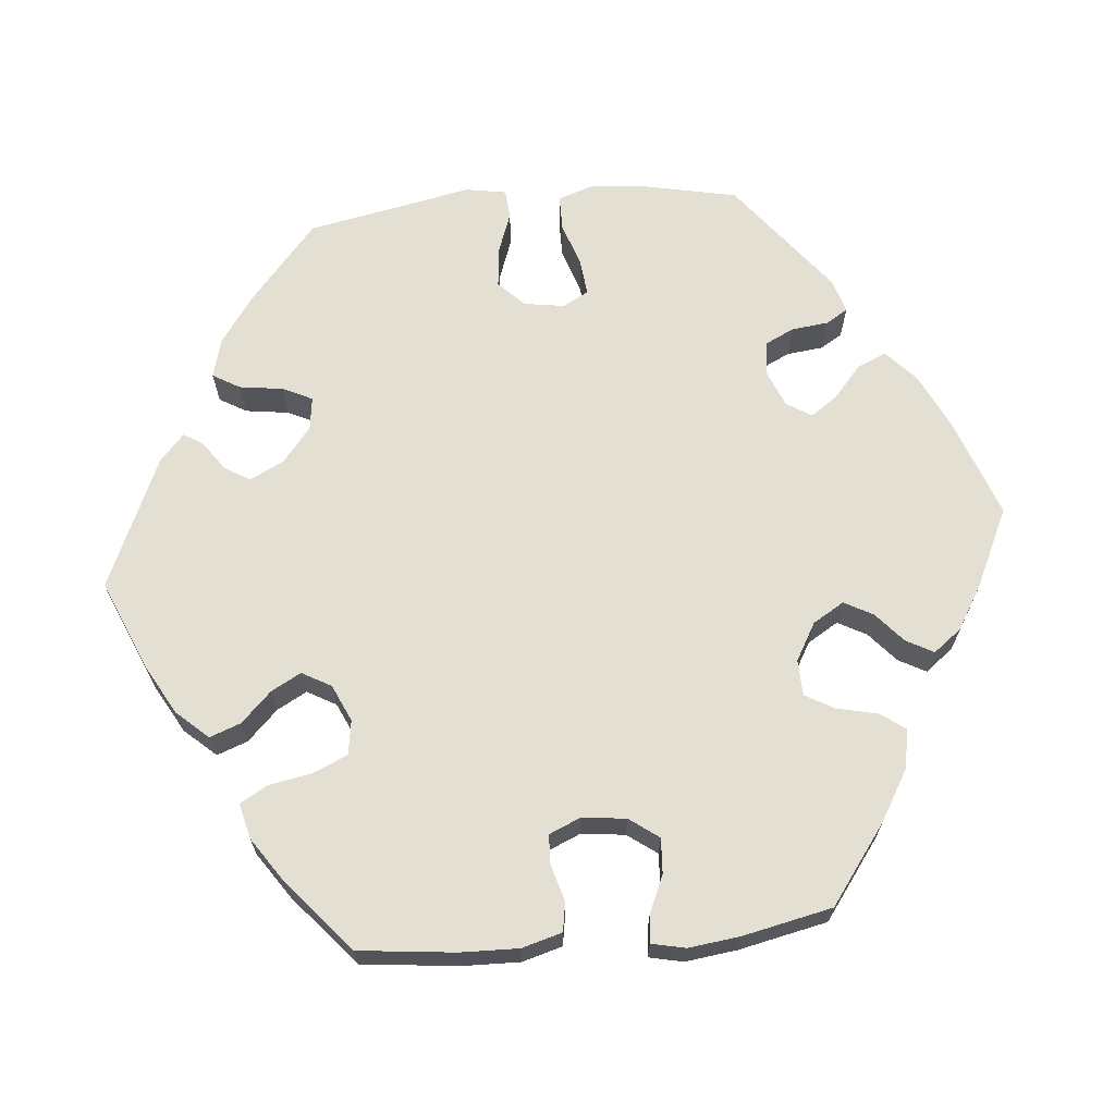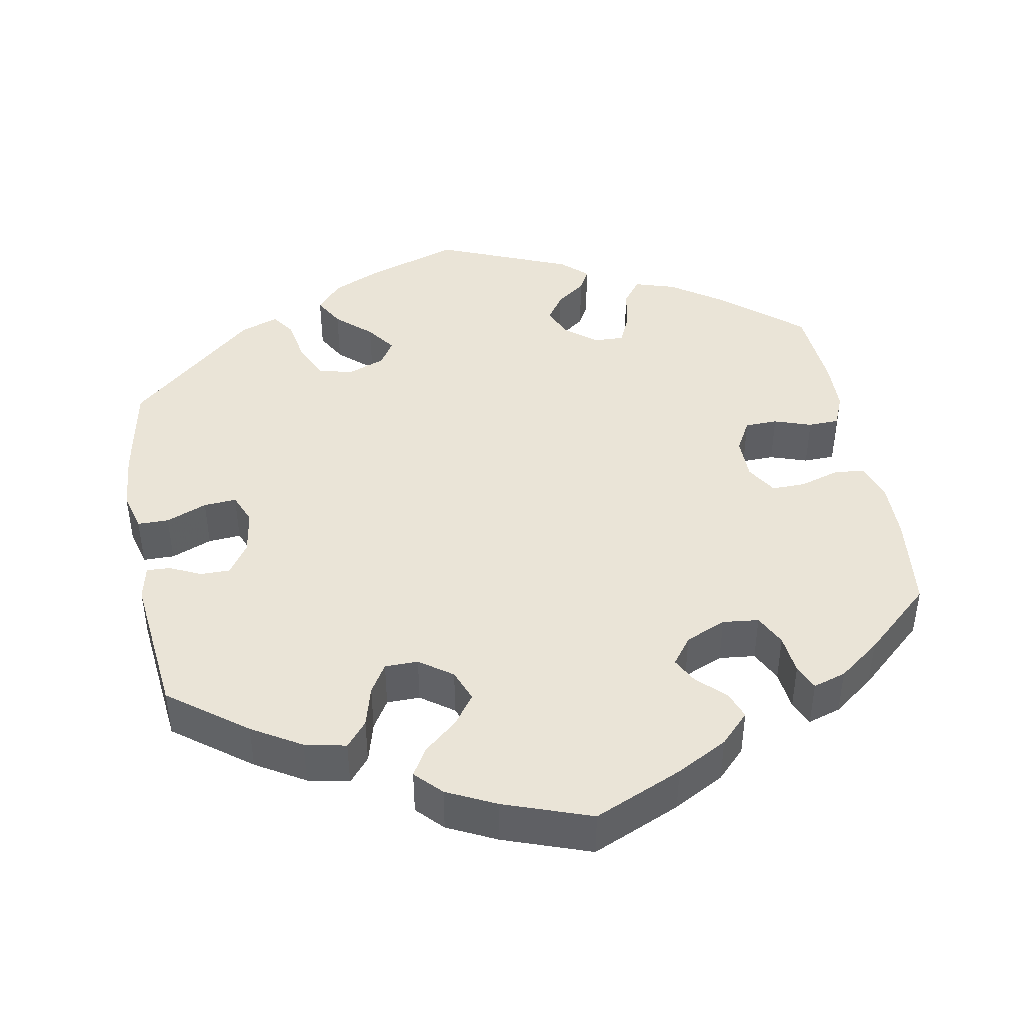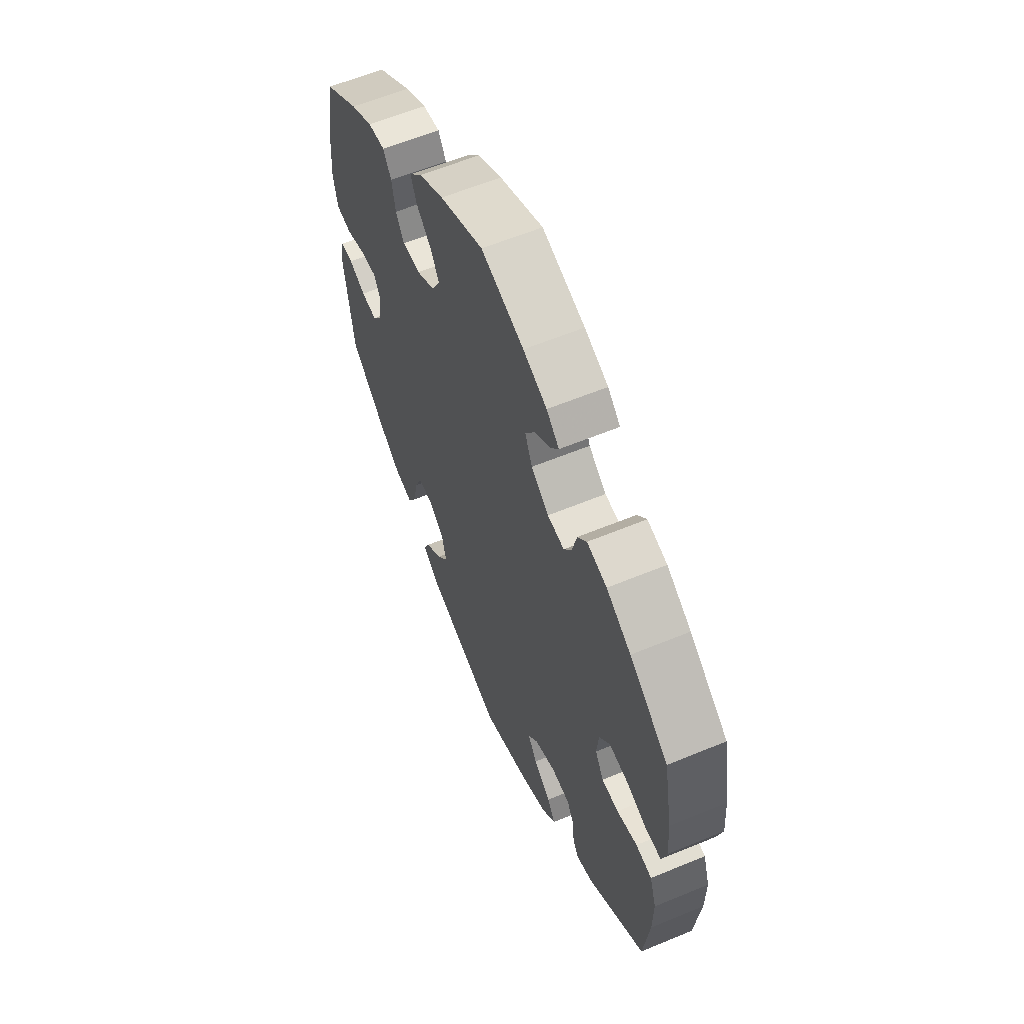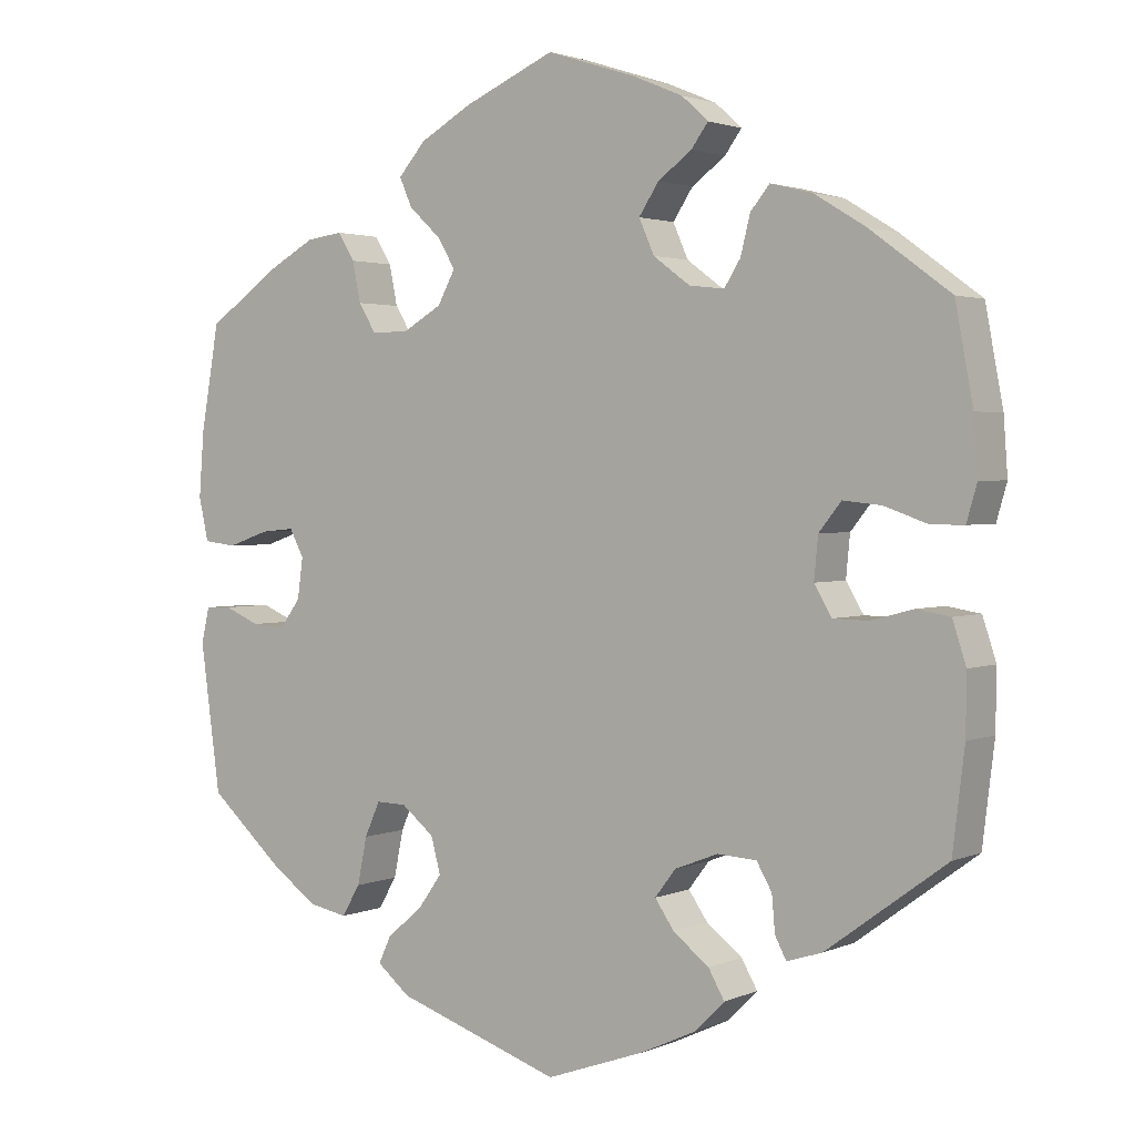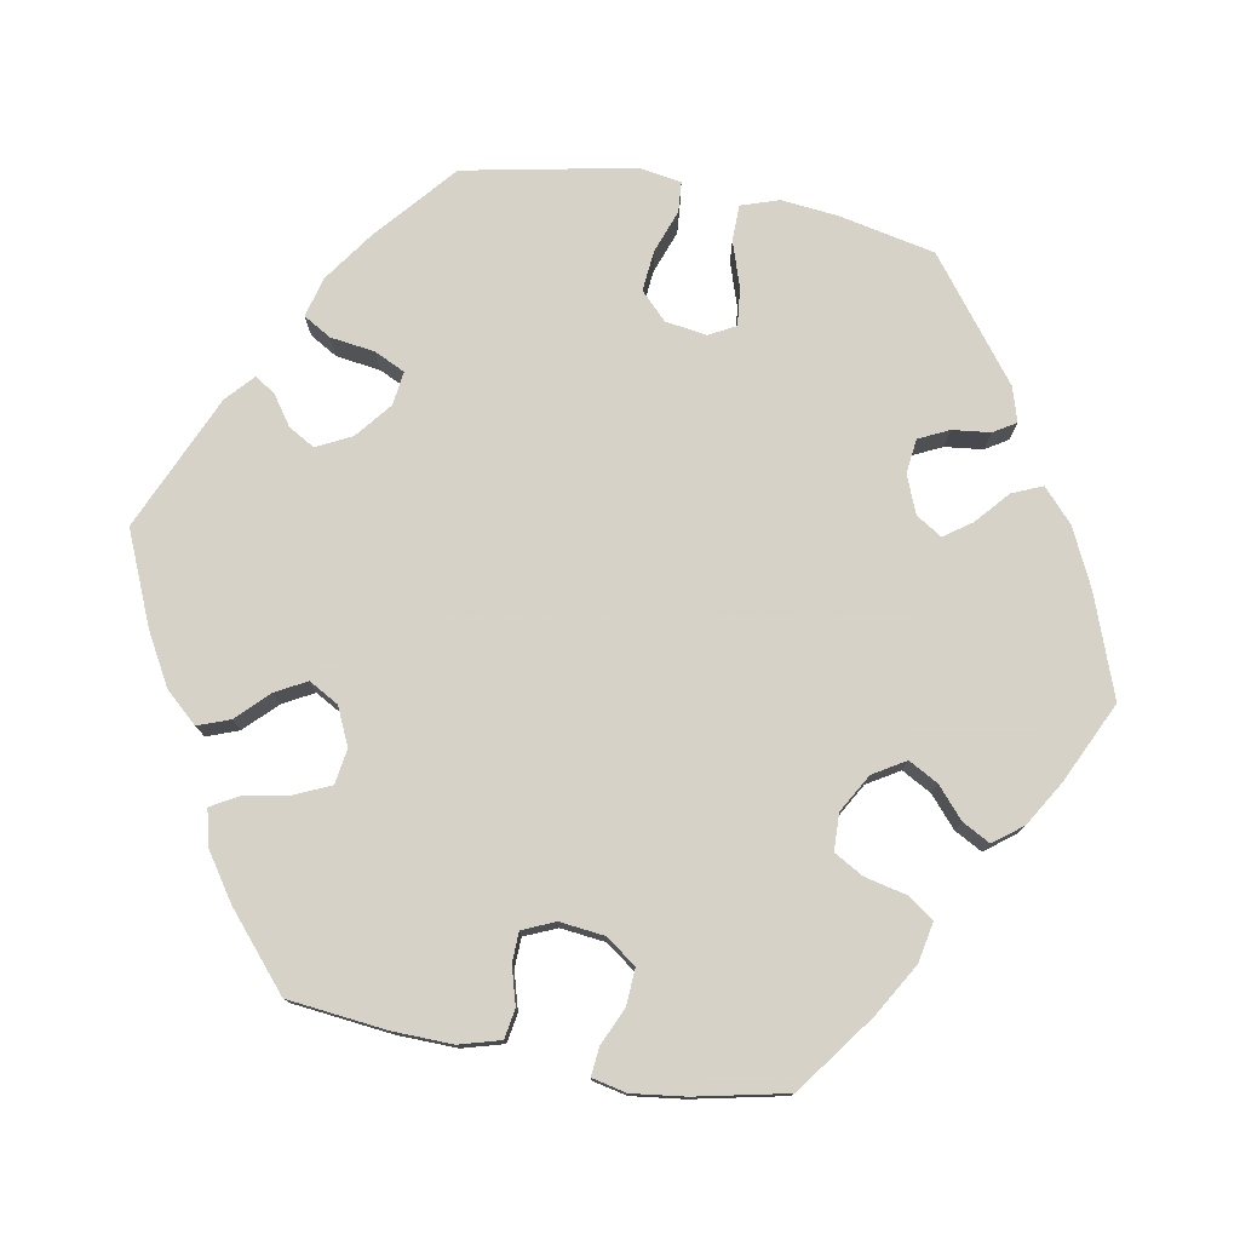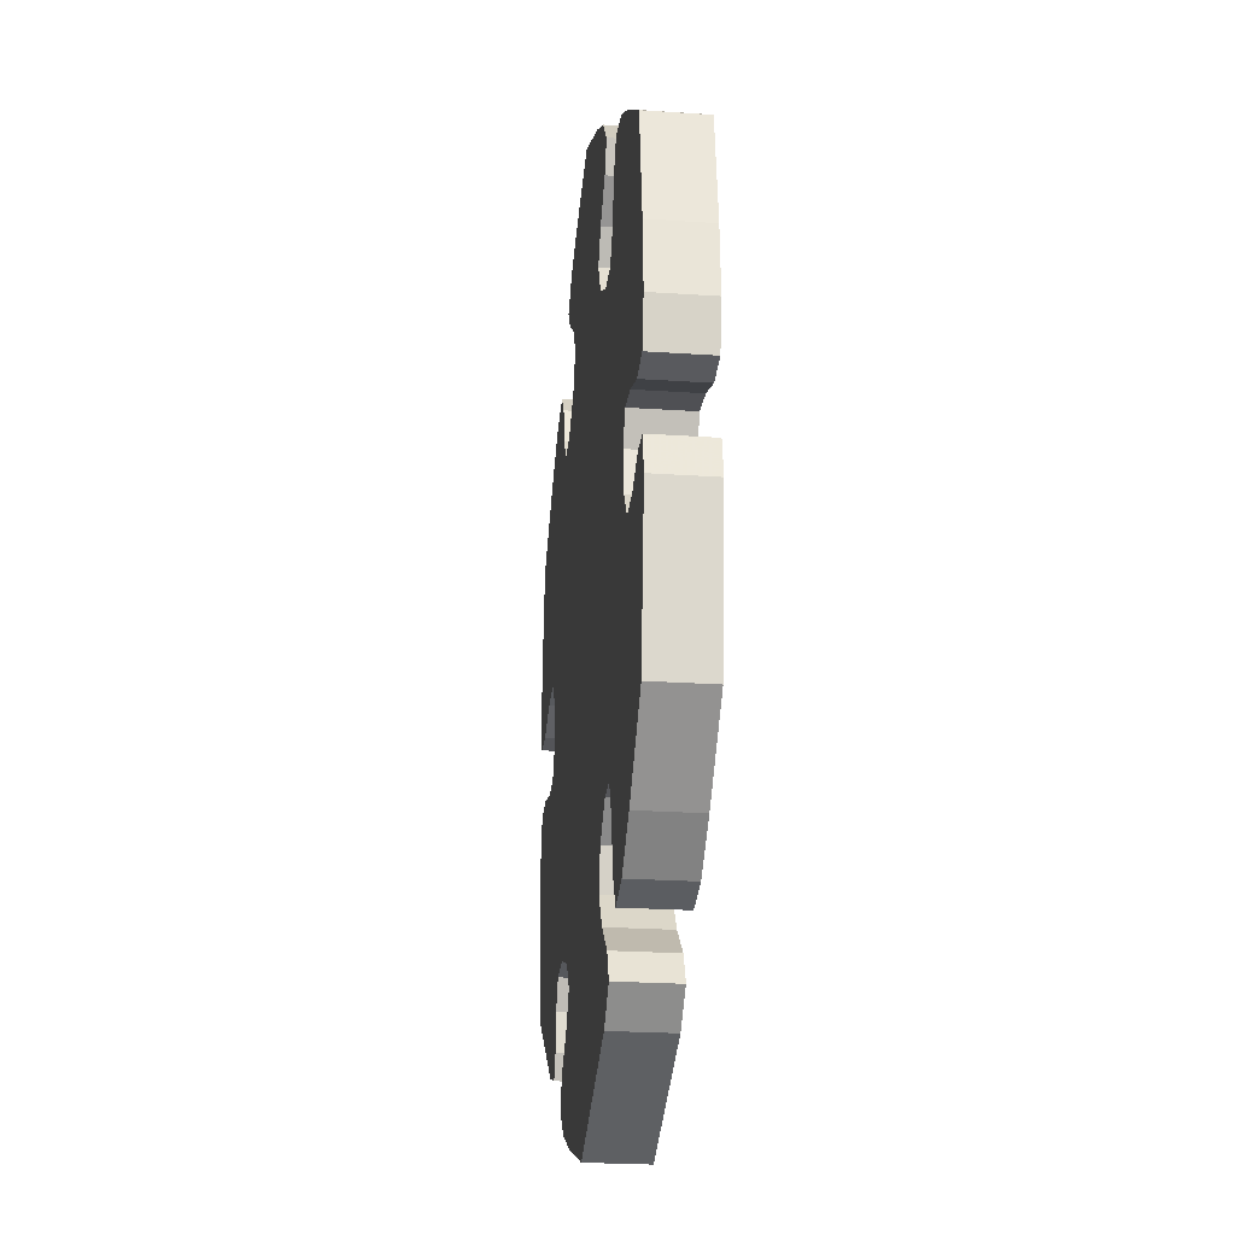
<metadata>
{"format":"obj","ext":"obj","renderer":"f3d","projection":"perspective","resolution":1024,"background":"white","views":[{"elev":66.9,"azim":-35.2,"up":"+Y"},{"elev":43.6,"azim":-70.3,"up":"+Y"},{"elev":60.0,"azim":-113.0,"up":"+Z"},{"elev":2.2,"azim":-145.4,"up":"+Z"},{"elev":77.3,"azim":-19.6,"up":"+Y"},{"elev":-24.6,"azim":83.7,"up":"+Z"}]}
</metadata>
<code>
v -0.516 0.07 -0.164
v -0.517 0.07 -0.09
v -0.5 0.07 -0.038
v -0.458 0.07 -0.031
v -0.405 0.07 -0.045
v -0.361 0.07 -0.044
v -0.339 0.07 -0.007
v -0.344 0.07 0.045
v -0.372 0.07 0.08
v -0.42 0.07 0.075
v -0.474 0.07 0.056
v -0.515 0.07 0.056
v -0.528 0.07 0.101
v -0.523 0.07 0.171
v -0.501 0.07 0.289
v -0.4 0.07 0.363
v -0.336 0.07 0.402
v -0.284 0.07 0.415
v -0.26 0.07 0.386
v -0.248 0.07 0.338
v -0.228 0.07 0.306
v -0.184 0.07 0.311
v -0.138 0.07 0.345
v -0.119 0.07 0.388
v -0.144 0.07 0.426
v -0.186 0.07 0.457
v -0.207 0.07 0.486
v -0.174 0.07 0.516
v -0.112 0.07 0.542
v 0 0.07 0.578
v 0.114 0.07 0.528
v 0.179 0.07 0.491
v 0.213 0.07 0.452
v 0.197 0.07 0.416
v 0.157 0.07 0.379
v 0.135 0.07 0.342
v 0.157 0.07 0.301
v 0.205 0.07 0.273
v 0.252 0.07 0.272
v 0.274 0.07 0.308
v 0.284 0.07 0.358
v 0.305 0.07 0.392
v 0.35 0.07 0.386
v 0.408 0.07 0.354
v 0.5 0.07 0.29
v 0.523 0.07 0.157
v 0.529 0.07 0.077
v 0.517 0.07 0.023
v 0.476 0.07 0.018
v 0.424 0.07 0.036
v 0.382 0.07 0.04
v 0.364 0.07 0.006
v 0.371 0.07 -0.045
v 0.397 0.07 -0.08
v 0.439 0.07 -0.077
v 0.483 0.07 -0.058
v 0.516 0.07 -0.059
v 0.526 0.07 -0.103
v 0.501 0.07 -0.288
v 0.409 0.07 -0.37
v 0.351 0.07 -0.412
v 0.302 0.07 -0.422
v 0.279 0.07 -0.383
v 0.267 0.07 -0.324
v 0.248 0.07 -0.281
v 0.21 0.07 -0.282
v 0.169 0.07 -0.315
v 0.157 0.07 -0.36
v 0.187 0.07 -0.402
v 0.231 0.07 -0.439
v 0.247 0.07 -0.473
v 0.206 0.07 -0.507
v 0 0.07 -0.577
v -0.124 0.07 -0.533
v -0.193 0.07 -0.501
v -0.23 0.07 -0.464
v -0.21 0.07 -0.429
v -0.165 0.07 -0.394
v -0.141 0.07 -0.359
v -0.167 0.07 -0.325
v -0.221 0.07 -0.304
v -0.27 0.07 -0.307
v -0.289 0.07 -0.34
v -0.293 0.07 -0.385
v -0.307 0.07 -0.412
v -0.351 0.07 -0.398
v -0.501 0.07 -0.288
v -0.516 0 -0.164
v -0.517 0 -0.09
v -0.5 0 -0.038
v -0.458 0 -0.031
v -0.405 0 -0.045
v -0.361 0 -0.044
v -0.339 0 -0.007
v -0.344 0 0.045
v -0.372 0 0.08
v -0.42 0 0.075
v -0.474 0 0.056
v -0.515 0 0.056
v -0.528 0 0.101
v -0.523 0 0.171
v -0.501 0 0.289
v -0.4 0 0.363
v -0.336 0 0.402
v -0.284 0 0.415
v -0.26 0 0.386
v -0.248 0 0.338
v -0.228 0 0.306
v -0.184 0 0.311
v -0.138 0 0.345
v -0.119 0 0.388
v -0.144 0 0.426
v -0.186 0 0.457
v -0.207 0 0.486
v -0.174 0 0.516
v -0.112 0 0.542
v 0 0 0.578
v 0.114 0 0.528
v 0.179 0 0.491
v 0.213 0 0.452
v 0.197 0 0.416
v 0.157 0 0.379
v 0.135 0 0.342
v 0.157 0 0.301
v 0.205 0 0.273
v 0.252 0 0.272
v 0.274 0 0.308
v 0.284 0 0.358
v 0.305 0 0.392
v 0.35 0 0.386
v 0.408 0 0.354
v 0.5 0 0.29
v 0.523 0 0.157
v 0.529 0 0.077
v 0.517 0 0.023
v 0.476 0 0.018
v 0.424 0 0.036
v 0.382 0 0.04
v 0.364 0 0.006
v 0.371 0 -0.045
v 0.397 0 -0.08
v 0.439 0 -0.077
v 0.483 0 -0.058
v 0.516 0 -0.059
v 0.526 0 -0.103
v 0.501 0 -0.288
v 0.409 0 -0.37
v 0.351 0 -0.412
v 0.302 0 -0.422
v 0.279 0 -0.383
v 0.267 0 -0.324
v 0.248 0 -0.281
v 0.21 0 -0.282
v 0.169 0 -0.315
v 0.157 0 -0.36
v 0.187 0 -0.402
v 0.231 0 -0.439
v 0.247 0 -0.473
v 0.206 0 -0.507
v 0 0 -0.577
v -0.124 0 -0.533
v -0.193 0 -0.501
v -0.23 0 -0.464
v -0.21 0 -0.429
v -0.165 0 -0.394
v -0.141 0 -0.359
v -0.167 0 -0.325
v -0.221 0 -0.304
v -0.27 0 -0.307
v -0.289 0 -0.34
v -0.293 0 -0.385
v -0.307 0 -0.412
v -0.351 0 -0.398
v -0.501 0 -0.288
f 83 84 85 86
f 82 83 86 87
f 81 82 87 1
f 75 76 77 78
f 75 78 79
f 74 75 79
f 73 74 79
f 72 73 79
f 69 70 71 72
f 68 69 72 79
f 67 68 79 80
f 61 62 63 64
f 61 64 65
f 60 61 65
f 59 60 65
f 58 59 65
f 55 56 57 58
f 54 55 58 65
f 53 54 65 66
f 47 48 49 50
f 47 50 51
f 46 47 51
f 45 46 51
f 44 45 51 52
f 40 41 42 43
f 39 40 43 44
f 32 33 34 35
f 32 35 36
f 31 32 36
f 30 31 36
f 29 30 36 37
f 25 26 27 28
f 24 25 28 29
f 17 18 19 20
f 17 20 21
f 16 17 21
f 15 16 21
f 14 15 21
f 13 14 21 22
f 10 11 12 13
f 9 10 13 22
f 2 3 4 5
f 2 5 6
f 1 2 6
f 81 1 6
f 80 81 6 7
f 67 80 7 8
f 52 53 66 67
f 39 44 52 67
f 38 39 67 8
f 37 38 8 9
f 24 29 37
f 23 24 37
f 9 22 23 37
f 173 172 171 170
f 174 173 170 169
f 88 174 169 168
f 165 164 163 162
f 166 165 162
f 166 162 161
f 166 161 160
f 166 160 159
f 159 158 157 156
f 166 159 156 155
f 167 166 155 154
f 151 150 149 148
f 152 151 148
f 152 148 147
f 152 147 146
f 152 146 145
f 145 144 143 142
f 152 145 142 141
f 153 152 141 140
f 137 136 135 134
f 138 137 134
f 138 134 133
f 138 133 132
f 139 138 132 131
f 130 129 128 127
f 131 130 127 126
f 122 121 120 119
f 123 122 119
f 123 119 118
f 123 118 117
f 124 123 117 116
f 115 114 113 112
f 116 115 112 111
f 107 106 105 104
f 108 107 104
f 108 104 103
f 108 103 102
f 108 102 101
f 109 108 101 100
f 100 99 98 97
f 109 100 97 96
f 92 91 90 89
f 93 92 89
f 93 89 88
f 93 88 168
f 94 93 168 167
f 95 94 167 154
f 154 153 140 139
f 154 139 131 126
f 95 154 126 125
f 96 95 125 124
f 124 116 111
f 124 111 110
f 124 110 109 96
f 1 88 89 2
f 2 89 90 3
f 3 90 91 4
f 4 91 92 5
f 5 92 93 6
f 6 93 94 7
f 7 94 95 8
f 8 95 96 9
f 9 96 97 10
f 10 97 98 11
f 11 98 99 12
f 12 99 100 13
f 13 100 101 14
f 14 101 102 15
f 15 102 103 16
f 16 103 104 17
f 17 104 105 18
f 18 105 106 19
f 19 106 107 20
f 20 107 108 21
f 21 108 109 22
f 22 109 110 23
f 23 110 111 24
f 24 111 112 25
f 25 112 113 26
f 26 113 114 27
f 27 114 115 28
f 28 115 116 29
f 29 116 117 30
f 30 117 118 31
f 31 118 119 32
f 32 119 120 33
f 33 120 121 34
f 34 121 122 35
f 35 122 123 36
f 36 123 124 37
f 37 124 125 38
f 38 125 126 39
f 39 126 127 40
f 40 127 128 41
f 41 128 129 42
f 42 129 130 43
f 43 130 131 44
f 44 131 132 45
f 45 132 133 46
f 46 133 134 47
f 47 134 135 48
f 48 135 136 49
f 49 136 137 50
f 50 137 138 51
f 51 138 139 52
f 52 139 140 53
f 53 140 141 54
f 54 141 142 55
f 55 142 143 56
f 56 143 144 57
f 57 144 145 58
f 58 145 146 59
f 59 146 147 60
f 60 147 148 61
f 61 148 149 62
f 62 149 150 63
f 63 150 151 64
f 64 151 152 65
f 65 152 153 66
f 66 153 154 67
f 67 154 155 68
f 68 155 156 69
f 69 156 157 70
f 70 157 158 71
f 71 158 159 72
f 72 159 160 73
f 73 160 161 74
f 74 161 162 75
f 75 162 163 76
f 76 163 164 77
f 77 164 165 78
f 78 165 166 79
f 79 166 167 80
f 80 167 168 81
f 81 168 169 82
f 82 169 170 83
f 83 170 171 84
f 84 171 172 85
f 85 172 173 86
f 86 173 174 87
f 87 174 88 1

</code>
